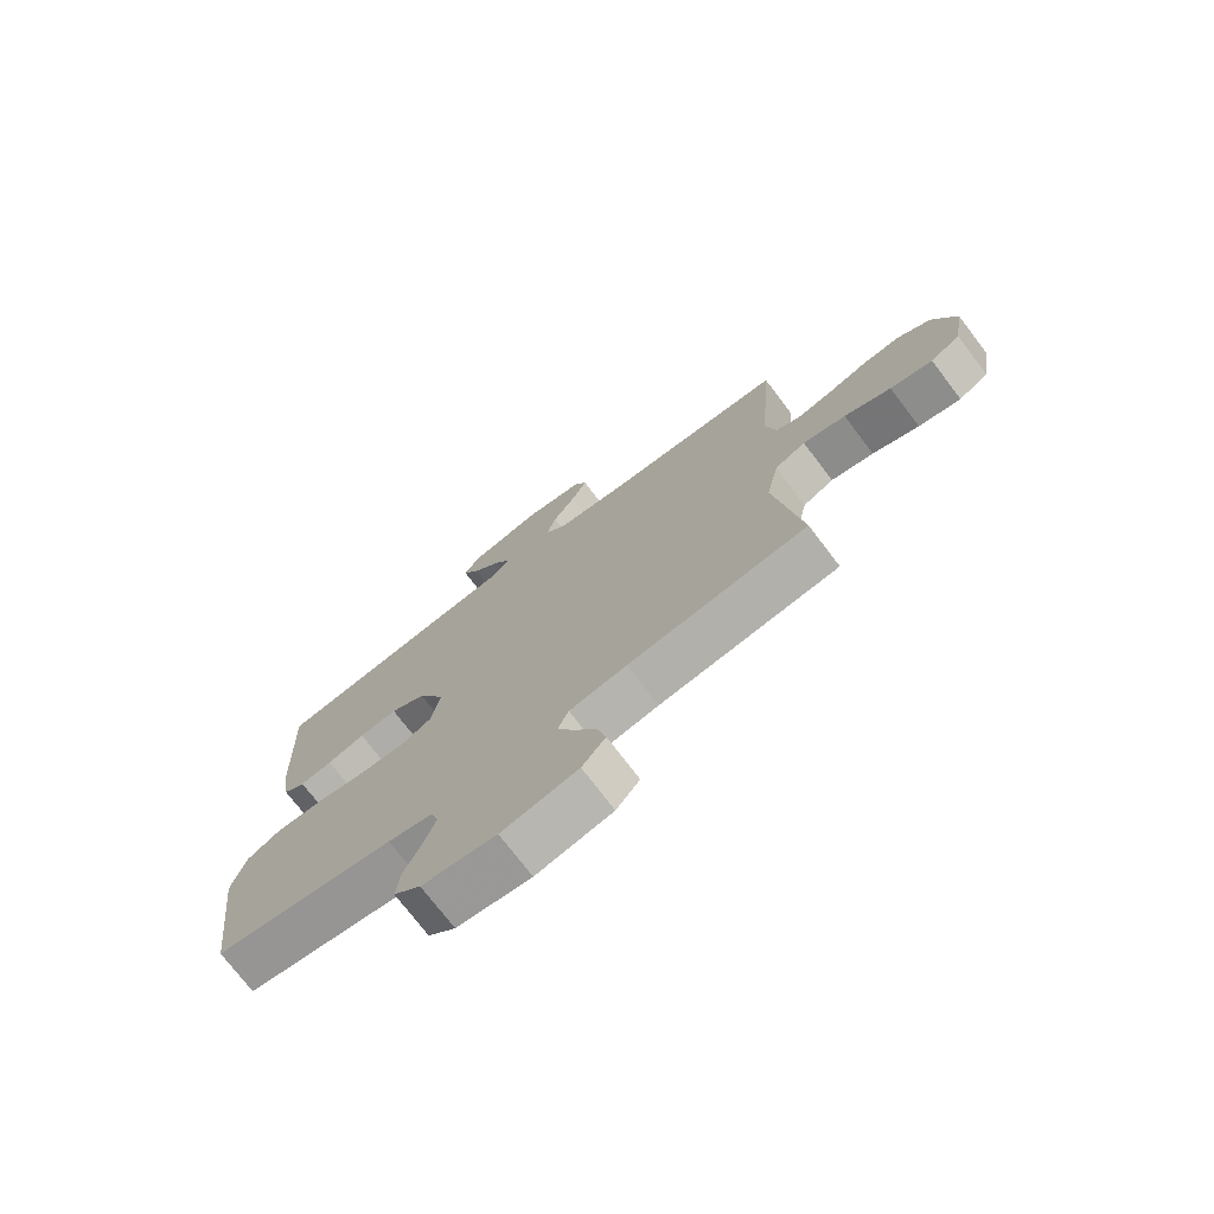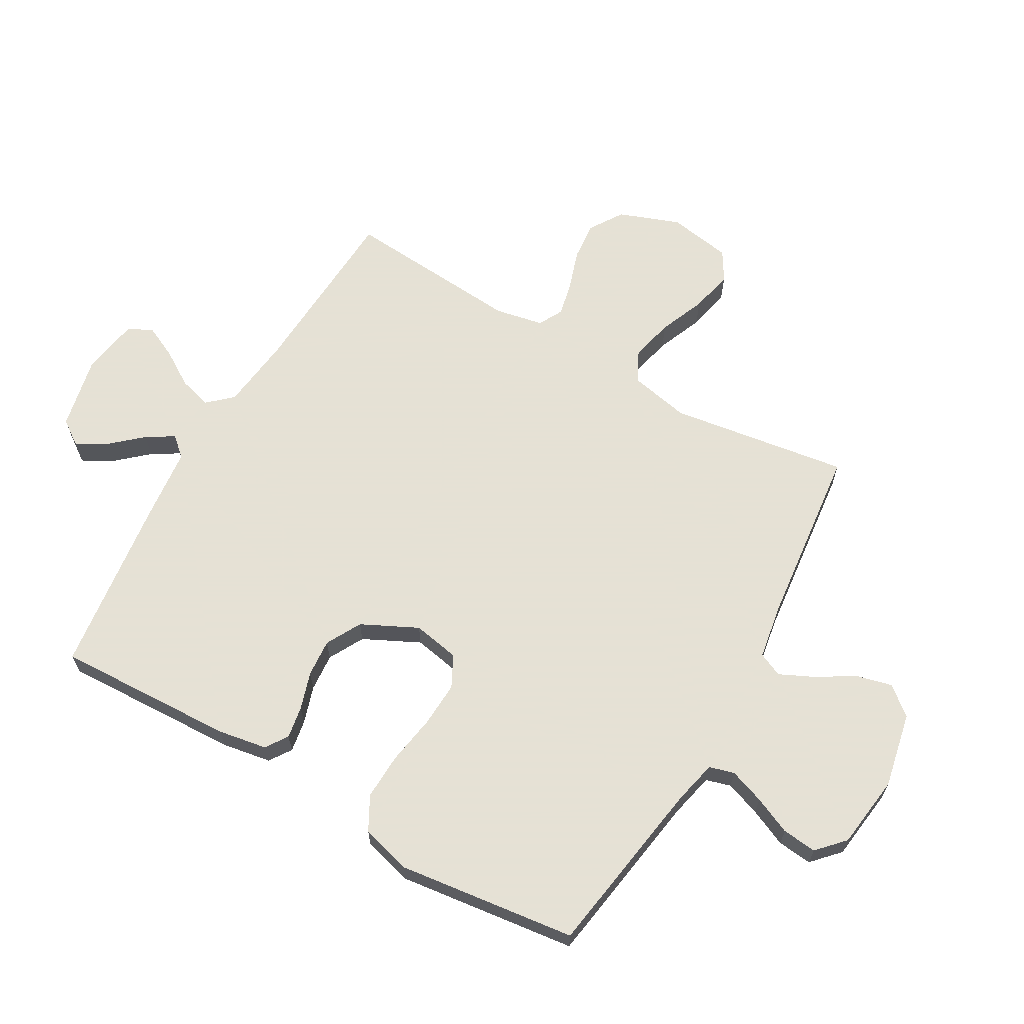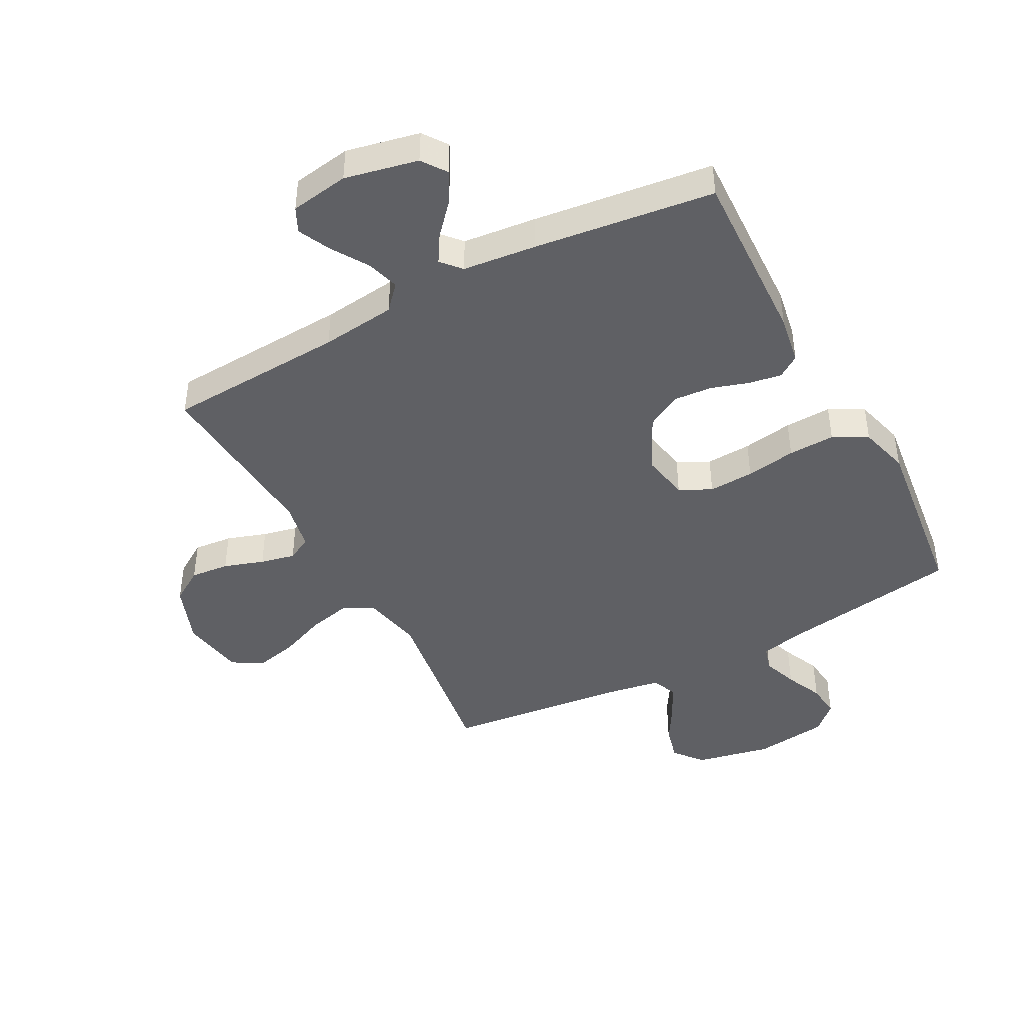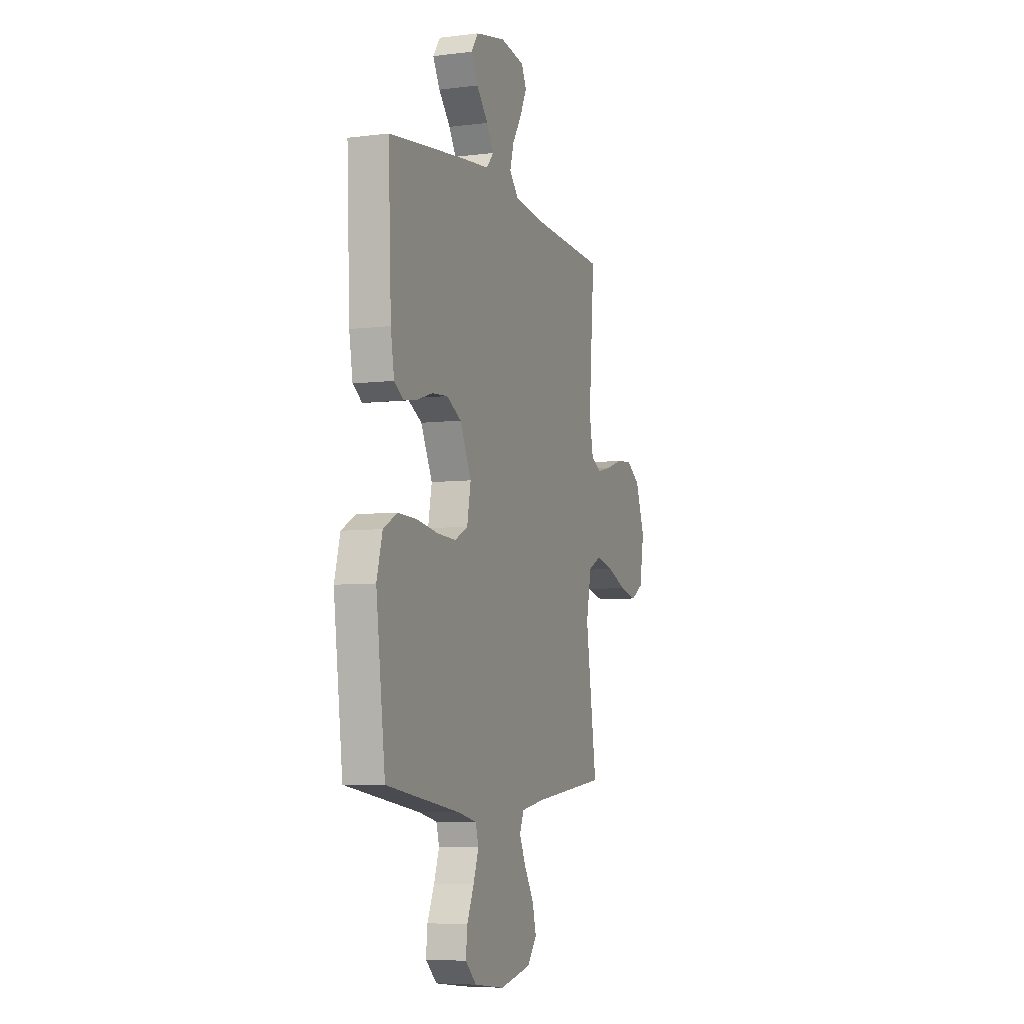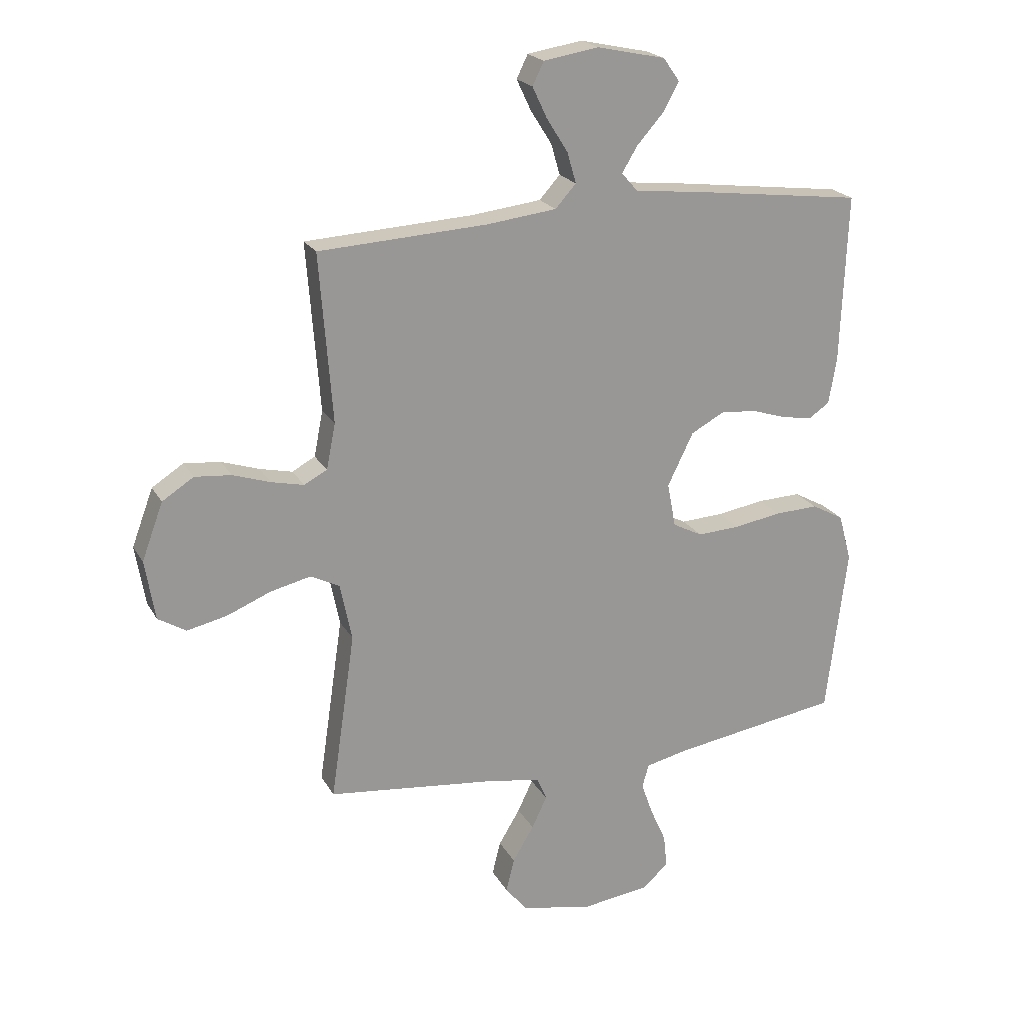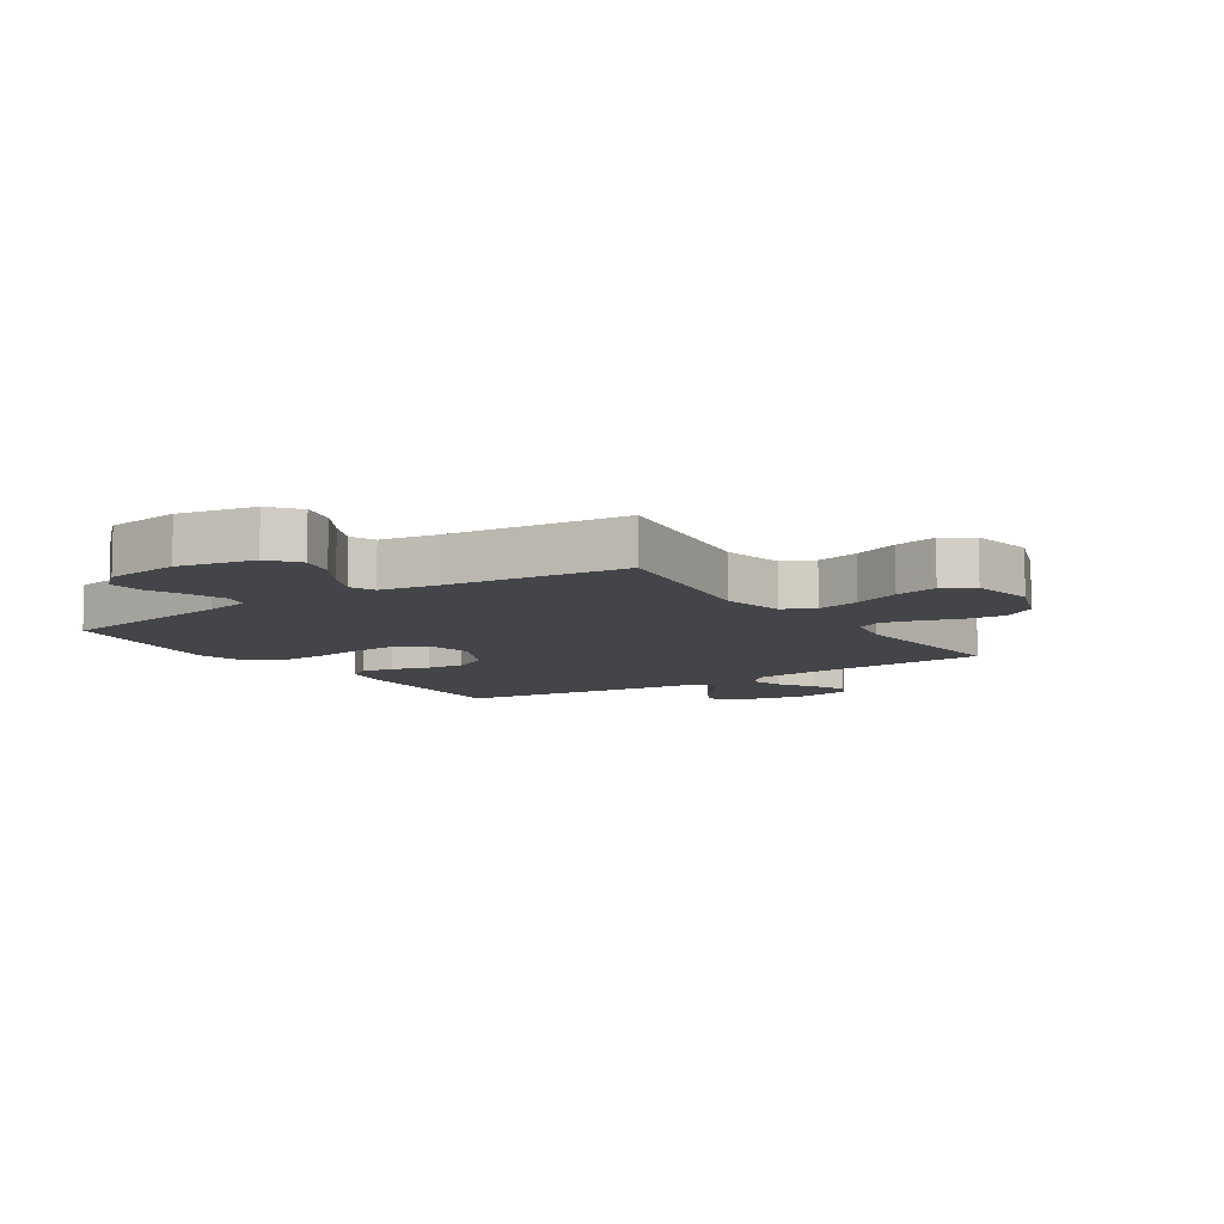
<metadata>
{"format":"obj","ext":"obj","renderer":"f3d","projection":"perspective","resolution":1024,"background":"white","views":[{"elev":-74.3,"azim":-142.7,"up":"+Z"},{"elev":64.9,"azim":119.8,"up":"+Y"},{"elev":-43.6,"azim":28.1,"up":"+Y"},{"elev":-6.2,"azim":110.4,"up":"+Z"},{"elev":21.2,"azim":-22.0,"up":"+Z"},{"elev":-8.9,"azim":-146.3,"up":"+Y"}]}
</metadata>
<code>
v 0.5 0.07 0.5
v 0.488 0.07 0.2
v 0.474 0.07 0.117
v 0.437 0.07 0.092
v 0.383 0.07 0.101
v 0.32 0.07 0.121
v 0.256 0.07 0.126
v 0.197 0.07 0.094
v 0.151 0.07 0
v 0.166 0.07 -0.079
v 0.219 0.07 -0.106
v 0.295 0.07 -0.102
v 0.379 0.07 -0.088
v 0.457 0.07 -0.085
v 0.514 0.07 -0.116
v 0.537 0.07 -0.2
v 0.5 0.07 -0.5
v 0.2 0.07 -0.547
v 0.125 0.07 -0.564
v 0.113 0.07 -0.606
v 0.134 0.07 -0.665
v 0.162 0.07 -0.728
v 0.168 0.07 -0.786
v 0.123 0.07 -0.828
v 0 0.07 -0.844
v -0.127 0.07 -0.818
v -0.166 0.07 -0.77
v -0.151 0.07 -0.71
v -0.113 0.07 -0.647
v -0.086 0.07 -0.59
v -0.104 0.07 -0.549
v -0.2 0.07 -0.533
v -0.5 0.07 -0.5
v -0.456 0.07 -0.2
v -0.477 0.07 -0.098
v -0.529 0.07 -0.072
v -0.601 0.07 -0.089
v -0.679 0.07 -0.121
v -0.75 0.07 -0.137
v -0.8 0.07 -0.107
v -0.818 0.07 0
v -0.78 0.07 0.102
v -0.724 0.07 0.138
v -0.659 0.07 0.132
v -0.592 0.07 0.11
v -0.534 0.07 0.097
v -0.493 0.07 0.119
v -0.477 0.07 0.2
v -0.5 0.07 0.5
v -0.2 0.07 0.517
v -0.075 0.07 0.532
v -0.038 0.07 0.573
v -0.054 0.07 0.628
v -0.092 0.07 0.688
v -0.118 0.07 0.743
v -0.098 0.07 0.784
v 0 0.07 0.8
v 0.122 0.07 0.774
v 0.151 0.07 0.733
v 0.123 0.07 0.682
v 0.076 0.07 0.629
v 0.048 0.07 0.583
v 0.077 0.07 0.55
v 0.2 0.07 0.537
v 0.5 0 0.5
v 0.488 0 0.2
v 0.474 0 0.117
v 0.437 0 0.092
v 0.383 0 0.101
v 0.32 0 0.121
v 0.256 0 0.126
v 0.197 0 0.094
v 0.151 0 0
v 0.166 0 -0.079
v 0.219 0 -0.106
v 0.295 0 -0.102
v 0.379 0 -0.088
v 0.457 0 -0.085
v 0.514 0 -0.116
v 0.537 0 -0.2
v 0.5 0 -0.5
v 0.2 0 -0.547
v 0.125 0 -0.564
v 0.113 0 -0.606
v 0.134 0 -0.665
v 0.162 0 -0.728
v 0.168 0 -0.786
v 0.123 0 -0.828
v 0 0 -0.844
v -0.127 0 -0.818
v -0.166 0 -0.77
v -0.151 0 -0.71
v -0.113 0 -0.647
v -0.086 0 -0.59
v -0.104 0 -0.549
v -0.2 0 -0.533
v -0.5 0 -0.5
v -0.456 0 -0.2
v -0.477 0 -0.098
v -0.529 0 -0.072
v -0.601 0 -0.089
v -0.679 0 -0.121
v -0.75 0 -0.137
v -0.8 0 -0.107
v -0.818 0 0
v -0.78 0 0.102
v -0.724 0 0.138
v -0.659 0 0.132
v -0.592 0 0.11
v -0.534 0 0.097
v -0.493 0 0.119
v -0.477 0 0.2
v -0.5 0 0.5
v -0.2 0 0.517
v -0.075 0 0.532
v -0.038 0 0.573
v -0.054 0 0.628
v -0.092 0 0.688
v -0.118 0 0.743
v -0.098 0 0.784
v 0 0 0.8
v 0.122 0 0.774
v 0.151 0 0.733
v 0.123 0 0.682
v 0.076 0 0.629
v 0.048 0 0.583
v 0.077 0 0.55
v 0.2 0 0.537
f 63 64 1 2
f 58 59 60 61
f 58 61 62
f 57 58 62
f 56 57 62
f 53 54 55 56
f 52 53 56 62
f 51 52 62 63
f 48 49 50
f 47 48 50 51
f 42 43 44 45
f 42 45 46
f 41 42 46
f 40 41 46
f 37 38 39 40
f 36 37 40 46
f 35 36 46 47
f 32 33 34
f 31 32 34 35
f 26 27 28 29
f 26 29 30
f 25 26 30
f 24 25 30
f 21 22 23 24
f 20 21 24 30
f 19 20 30 31
f 15 16 17 18
f 12 13 14 15
f 11 12 15 18
f 10 11 18 19
f 3 4 5 6
f 3 6 7
f 2 3 7
f 63 2 7
f 51 63 7 8
f 47 51 8 9
f 19 31 35 47
f 9 10 19 47
f 66 65 128 127
f 125 124 123 122
f 126 125 122
f 126 122 121
f 126 121 120
f 120 119 118 117
f 126 120 117 116
f 127 126 116 115
f 114 113 112
f 115 114 112 111
f 109 108 107 106
f 110 109 106
f 110 106 105
f 110 105 104
f 104 103 102 101
f 110 104 101 100
f 111 110 100 99
f 98 97 96
f 99 98 96 95
f 93 92 91 90
f 94 93 90
f 94 90 89
f 94 89 88
f 88 87 86 85
f 94 88 85 84
f 95 94 84 83
f 82 81 80 79
f 79 78 77 76
f 82 79 76 75
f 83 82 75 74
f 70 69 68 67
f 71 70 67
f 71 67 66
f 71 66 127
f 72 71 127 115
f 73 72 115 111
f 111 99 95 83
f 111 83 74 73
f 1 65 66 2
f 2 66 67 3
f 3 67 68 4
f 4 68 69 5
f 5 69 70 6
f 6 70 71 7
f 7 71 72 8
f 8 72 73 9
f 9 73 74 10
f 10 74 75 11
f 11 75 76 12
f 12 76 77 13
f 13 77 78 14
f 14 78 79 15
f 15 79 80 16
f 16 80 81 17
f 17 81 82 18
f 18 82 83 19
f 19 83 84 20
f 20 84 85 21
f 21 85 86 22
f 22 86 87 23
f 23 87 88 24
f 24 88 89 25
f 25 89 90 26
f 26 90 91 27
f 27 91 92 28
f 28 92 93 29
f 29 93 94 30
f 30 94 95 31
f 31 95 96 32
f 32 96 97 33
f 33 97 98 34
f 34 98 99 35
f 35 99 100 36
f 36 100 101 37
f 37 101 102 38
f 38 102 103 39
f 39 103 104 40
f 40 104 105 41
f 41 105 106 42
f 42 106 107 43
f 43 107 108 44
f 44 108 109 45
f 45 109 110 46
f 46 110 111 47
f 47 111 112 48
f 48 112 113 49
f 49 113 114 50
f 50 114 115 51
f 51 115 116 52
f 52 116 117 53
f 53 117 118 54
f 54 118 119 55
f 55 119 120 56
f 56 120 121 57
f 57 121 122 58
f 58 122 123 59
f 59 123 124 60
f 60 124 125 61
f 61 125 126 62
f 62 126 127 63
f 63 127 128 64
f 64 128 65 1

</code>
